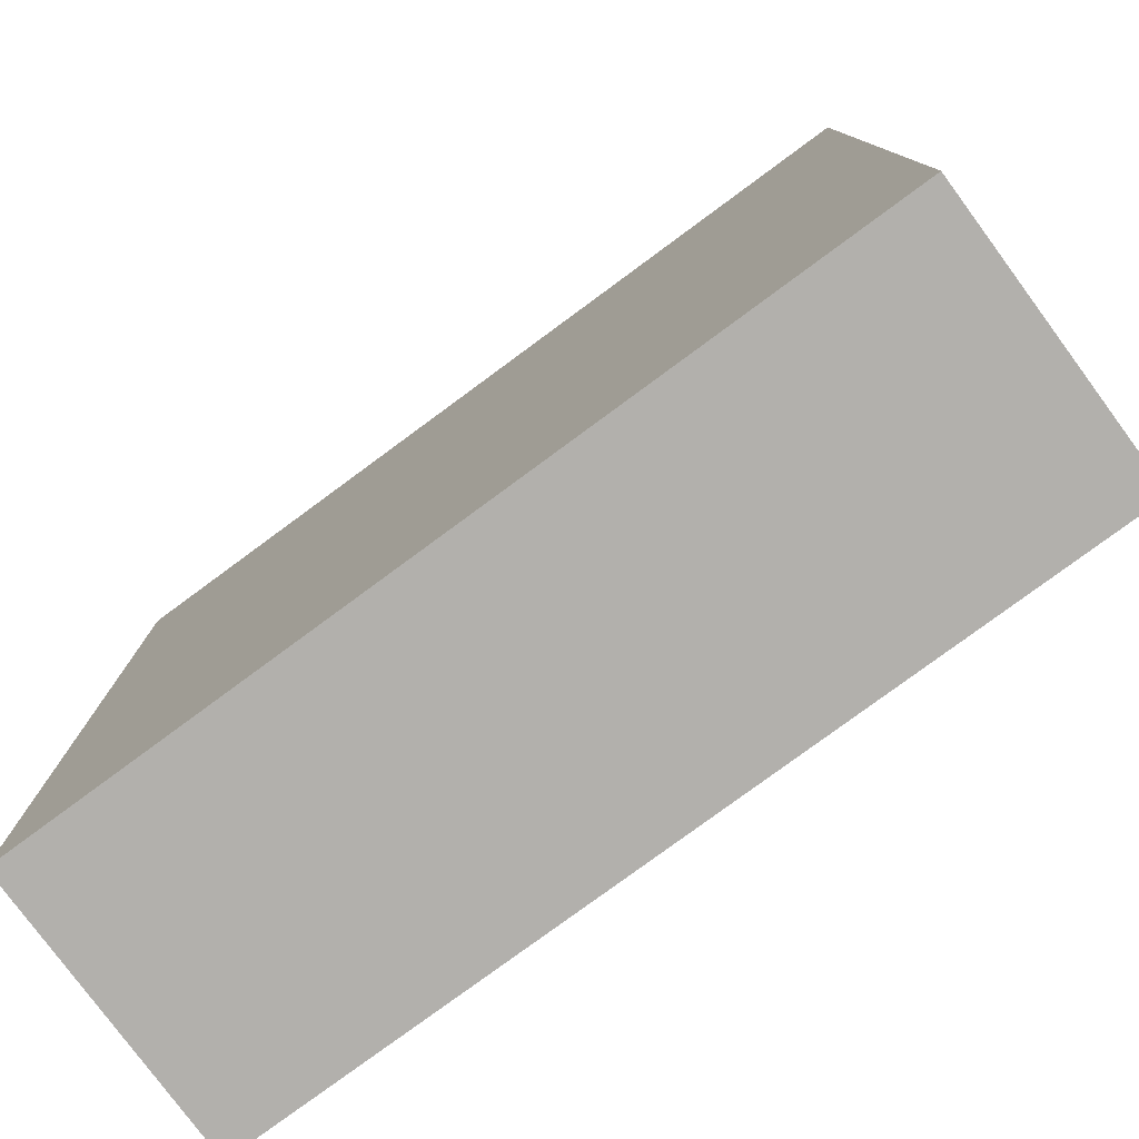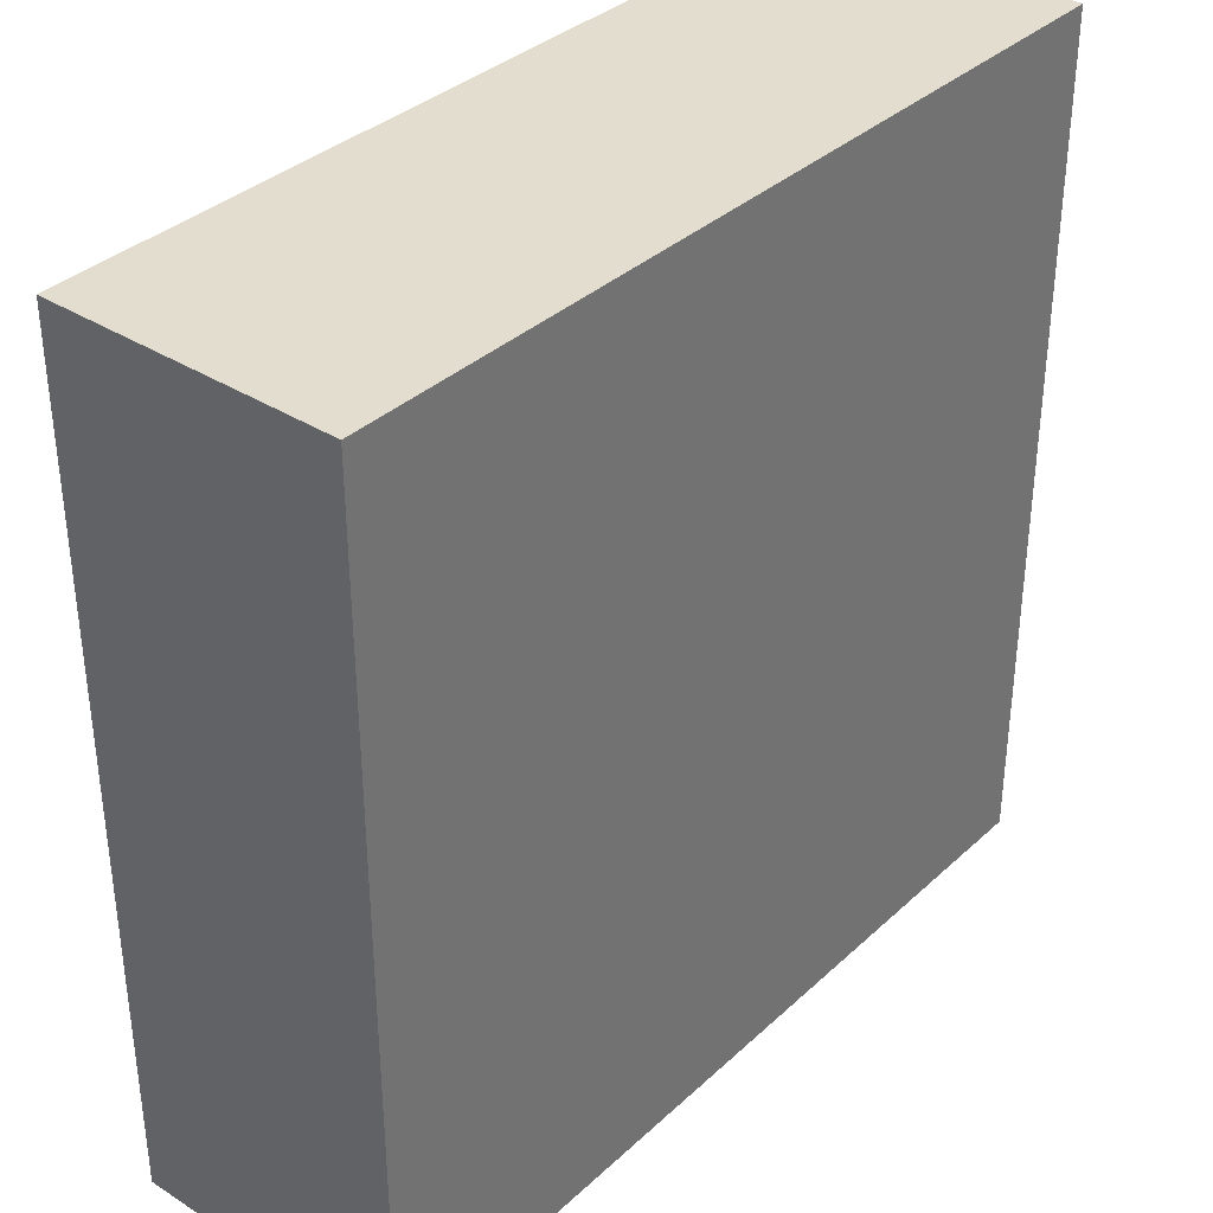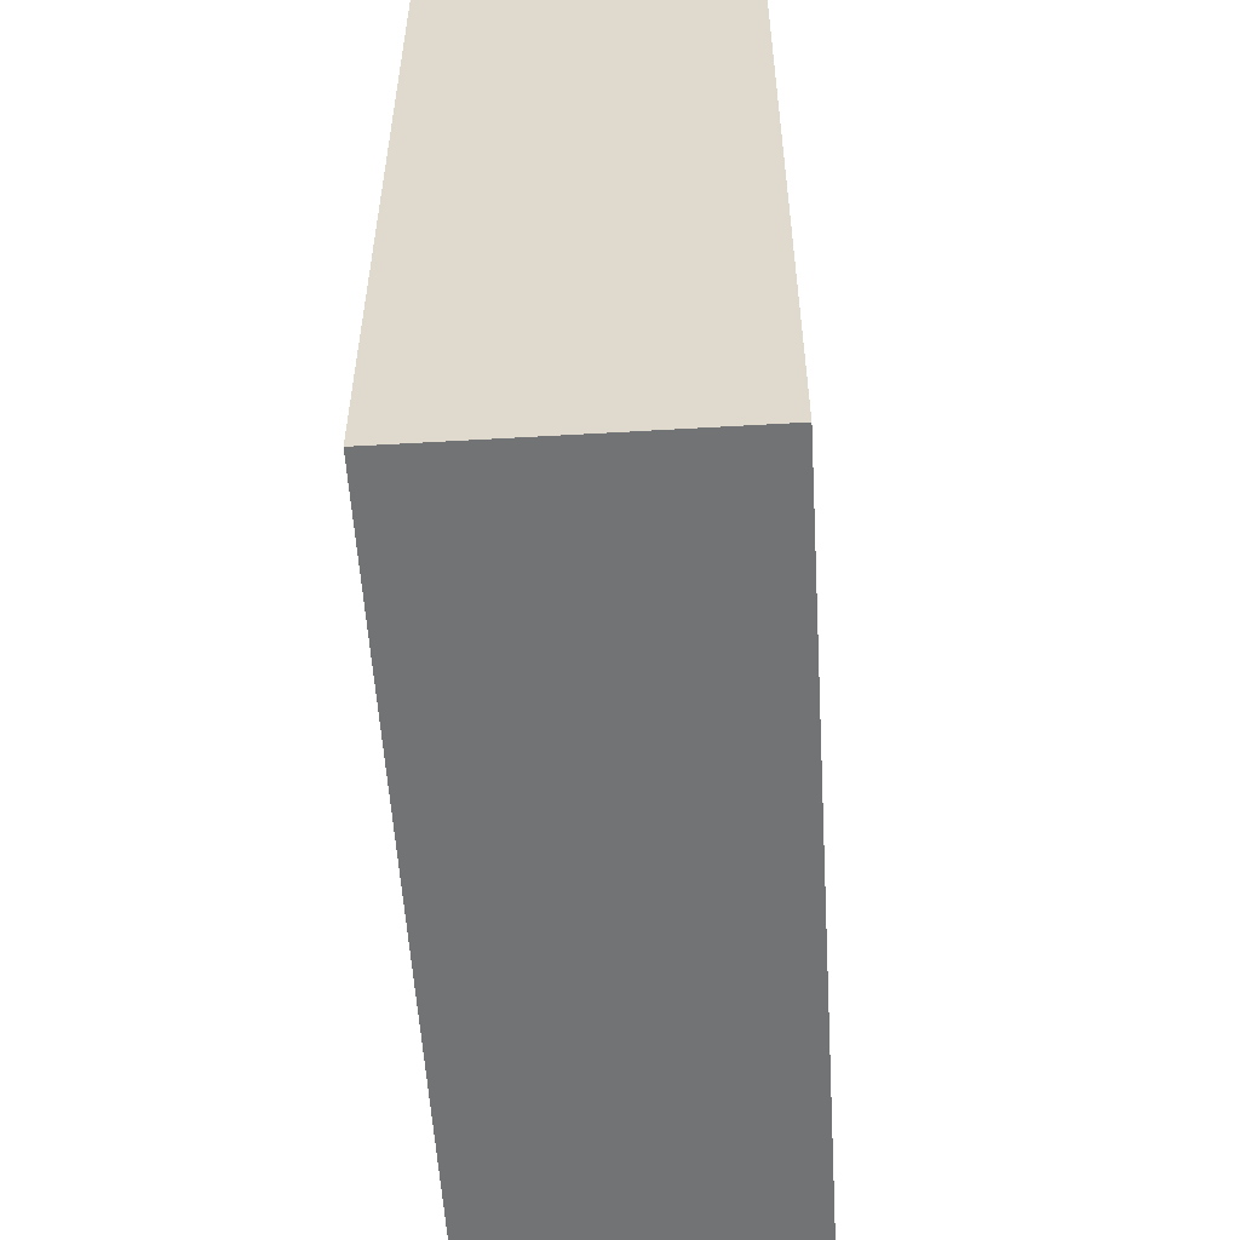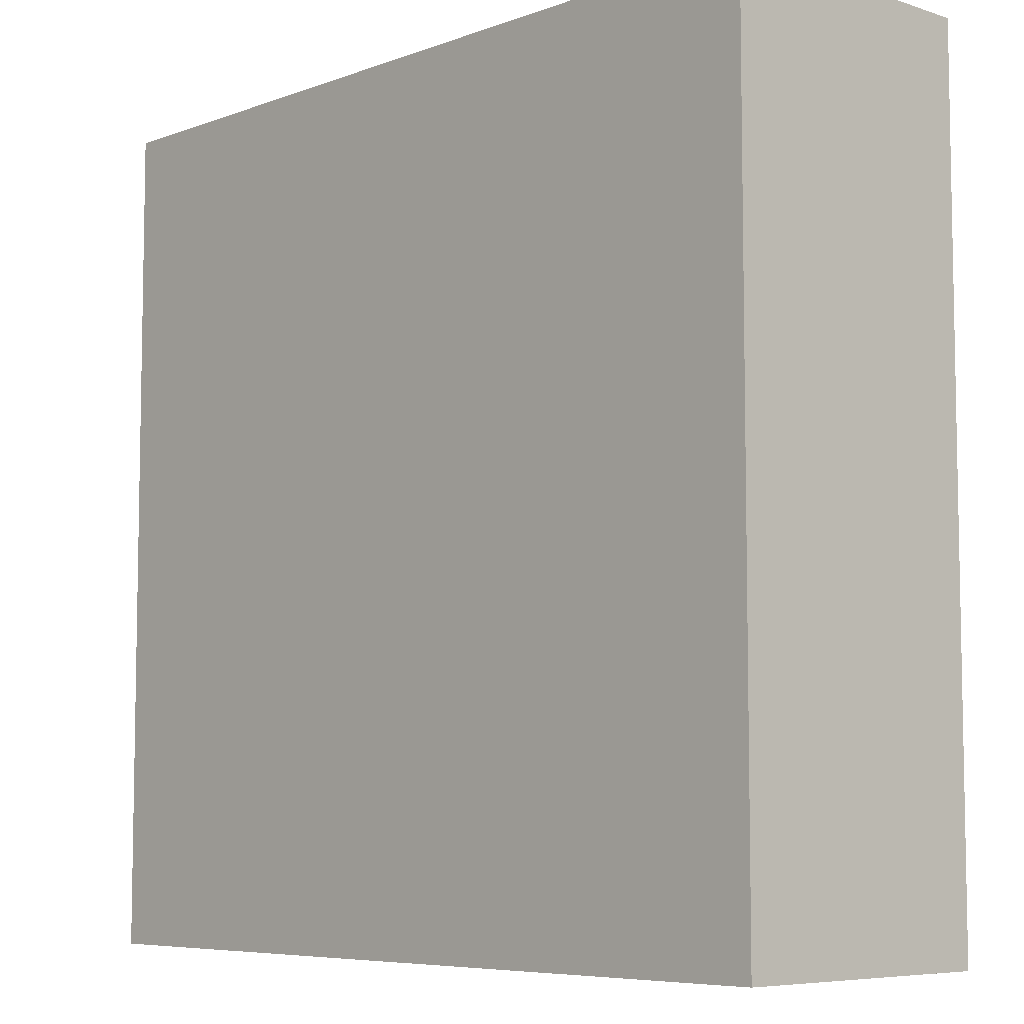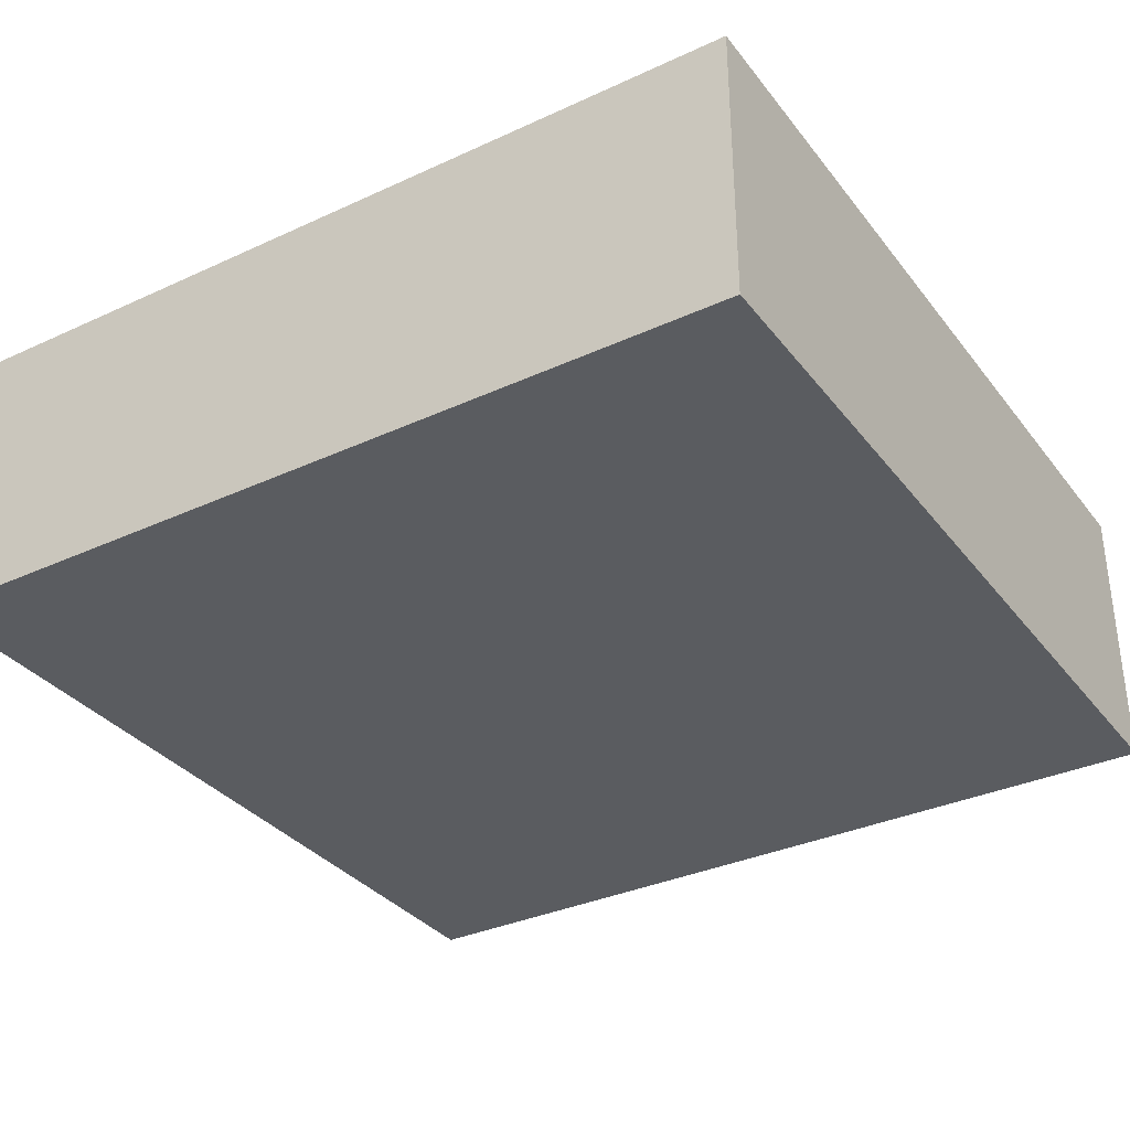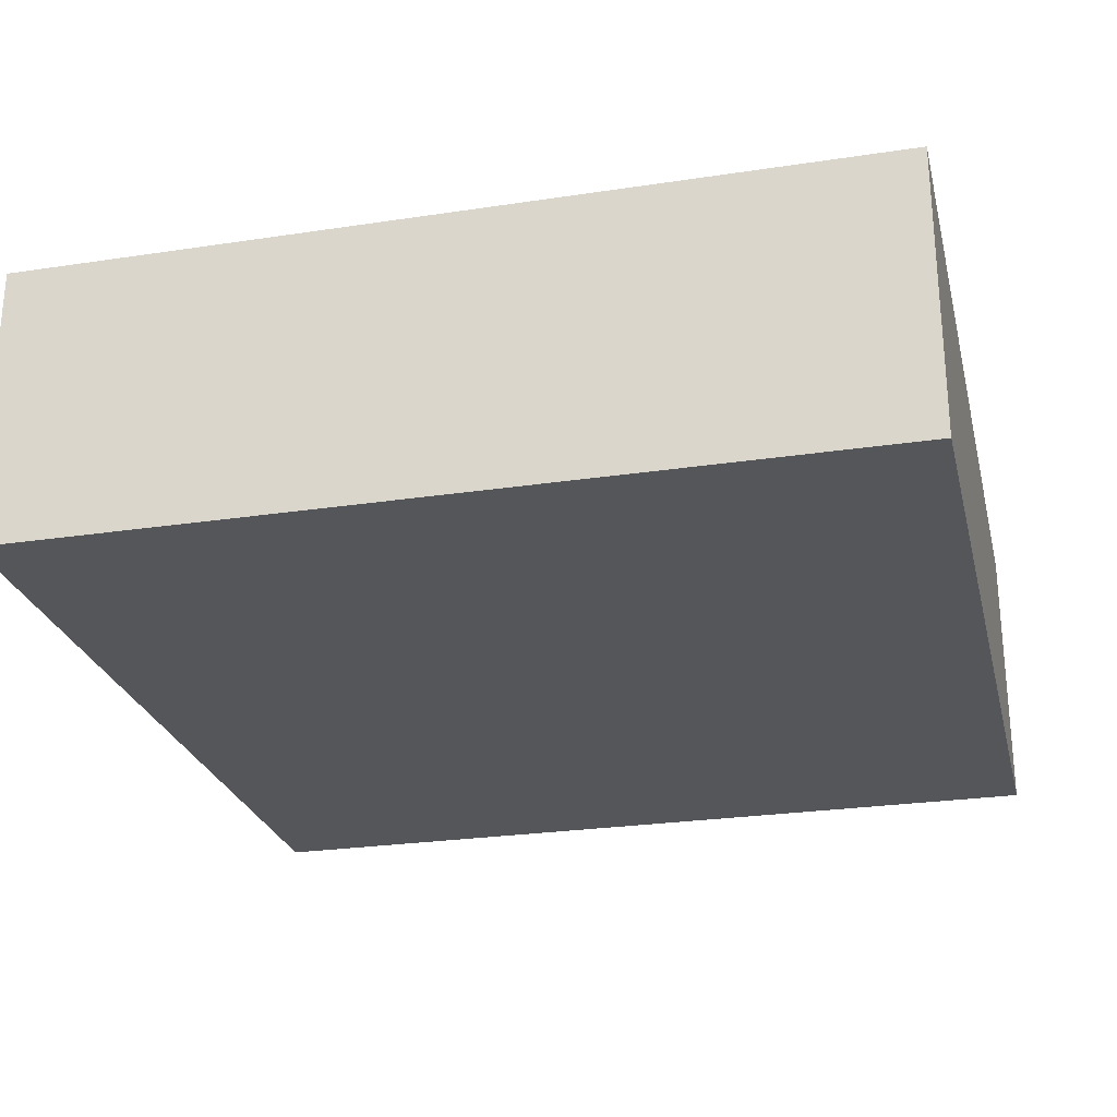
<metadata>
{"format":"obj","ext":"obj","renderer":"f3d","projection":"perspective","resolution":1024,"background":"white","views":[{"elev":-78.8,"azim":-143.6,"up":"+Z"},{"elev":35.6,"azim":-50.1,"up":"+Z"},{"elev":-55.8,"azim":-86.5,"up":"+Z"},{"elev":-6.8,"azim":46.7,"up":"+Z"},{"elev":-33.9,"azim":-58.0,"up":"+Y"},{"elev":-25.9,"azim":103.5,"up":"+Y"}]}
</metadata>
<code>
o
v -0.3 0 0.3
v -0.3 0 -0.3
v -0.3 0.1 0.3
v -0.3 0.1 0.2
v -0.3 0.1 -0.1
v -0.3 0.1 -0.2
v -0.3 0.1 -0.3
v -0.3 0.2 0.3
v -0.3 0.2 0.2
v -0.3 0.2 -0.1
v -0.3 0.2 -0.2
v -0.3 0.2 -0.3
v 0.3 0 0.3
v 0.3 0 -0.3
v 0.3 0.1 0.3
v 0.3 0.1 0.2
v 0.3 0.1 0.1
v 0.3 0.1 -0.3
v 0.3 0.2 0.3
v 0.3 0.2 0.2
v 0.3 0.2 0.1
v 0.3 0.2 -0.3
v -0.3 0 0.3
v -0.3 0.1 0.3
v -0.3 0.2 0.3
v -0.2 0.1 0.3
v -0.2 0.2 0.3
v -0.1 0.1 0.3
v -0.1 0.2 0.3
v 0 0.1 0.3
v 0 0.2 0.3
v 0.1 0.1 0.3
v 0.1 0.2 0.3
v 0.2 0.1 0.3
v 0.2 0.2 0.3
v 0.3 0 0.3
v 0.3 0.1 0.3
v 0.3 0.2 0.3
v -0.3 0 -0.3
v -0.3 0.1 -0.3
v -0.3 0.2 -0.3
v 0.3 0 -0.3
v 0.3 0.1 -0.3
v 0.3 0.2 -0.3
v -0.3 0 0.3
v 0.3 0 0.3
v -0.3 0 -0.3
v 0.3 0 -0.3
v -0.3 0.2 0.3
v -0.2 0.2 0.3
v -0.1 0.2 0.3
v 0 0.2 0.3
v 0.1 0.2 0.3
v 0.2 0.2 0.3
v 0.3 0.2 0.3
v -0.3 0.2 0.2
v -0.2 0.2 0.2
v -0.1 0.2 0.2
v 0 0.2 0.2
v 0.1 0.2 0.2
v 0.2 0.2 0.2
v 0.3 0.2 0.2
v -0.1 0.2 0.1
v 0 0.2 0.1
v 0.1 0.2 0.1
v 0.2 0.2 0.1
v 0.3 0.2 0.1
v -0.2 0.2 0
v -0.1 0.2 0
v 0 0.2 0
v 0.1 0.2 0
v -0.3 0.2 -0.1
v -0.2 0.2 -0.1
v -0.1 0.2 -0.1
v 0 0.2 -0.1
v 0.1 0.2 -0.1
v 0.2 0.2 -0.1
v -0.3 0.2 -0.2
v -0.2 0.2 -0.2
v 0 0.2 -0.2
v 0.1 0.2 -0.2
v 0.2 0.2 -0.2
v -0.3 0.2 -0.3
v 0.3 0.2 -0.3
f 3 2 1
f 4 2 3
f 5 2 4
f 6 2 5
f 7 2 6
f 8 4 3
f 9 5 4
f 9 4 8
f 10 6 5
f 10 5 9
f 11 7 6
f 11 6 10
f 12 7 11
f 13 14 15
f 15 14 16
f 16 14 17
f 17 14 18
f 15 16 19
f 16 17 20
f 19 16 20
f 17 18 21
f 20 17 21
f 21 18 22
f 26 24 23
f 26 25 24
f 27 25 26
f 28 26 23
f 28 27 26
f 29 27 28
f 30 28 23
f 30 29 28
f 31 29 30
f 32 30 23
f 32 31 30
f 33 31 32
f 34 32 23
f 34 33 32
f 35 33 34
f 36 34 23
f 37 35 34
f 37 34 36
f 38 35 37
f 39 40 42
f 40 41 43
f 42 40 43
f 43 41 44
f 47 46 45
f 48 46 47
f 49 50 56
f 50 51 57
f 56 50 57
f 51 52 58
f 57 51 58
f 52 53 59
f 58 52 59
f 53 54 60
f 59 53 60
f 54 55 61
f 60 54 61
f 61 55 62
f 56 57 63
f 57 58 63
f 58 59 63
f 59 60 64
f 63 59 64
f 60 61 64
f 64 61 65
f 61 62 66
f 65 61 66
f 66 62 67
f 56 63 68
f 63 64 68
f 68 64 69
f 64 65 70
f 69 64 70
f 66 67 71
f 70 65 71
f 65 66 71
f 56 68 72
f 68 69 73
f 72 68 73
f 69 70 74
f 73 69 74
f 70 71 74
f 74 71 75
f 71 67 76
f 75 71 76
f 76 67 77
f 72 73 78
f 74 75 79
f 78 73 79
f 73 74 79
f 75 76 80
f 79 75 80
f 76 77 81
f 80 76 81
f 77 67 82
f 81 77 82
f 80 81 83
f 79 80 83
f 81 82 83
f 78 79 83
f 82 67 84
f 83 82 84

</code>
